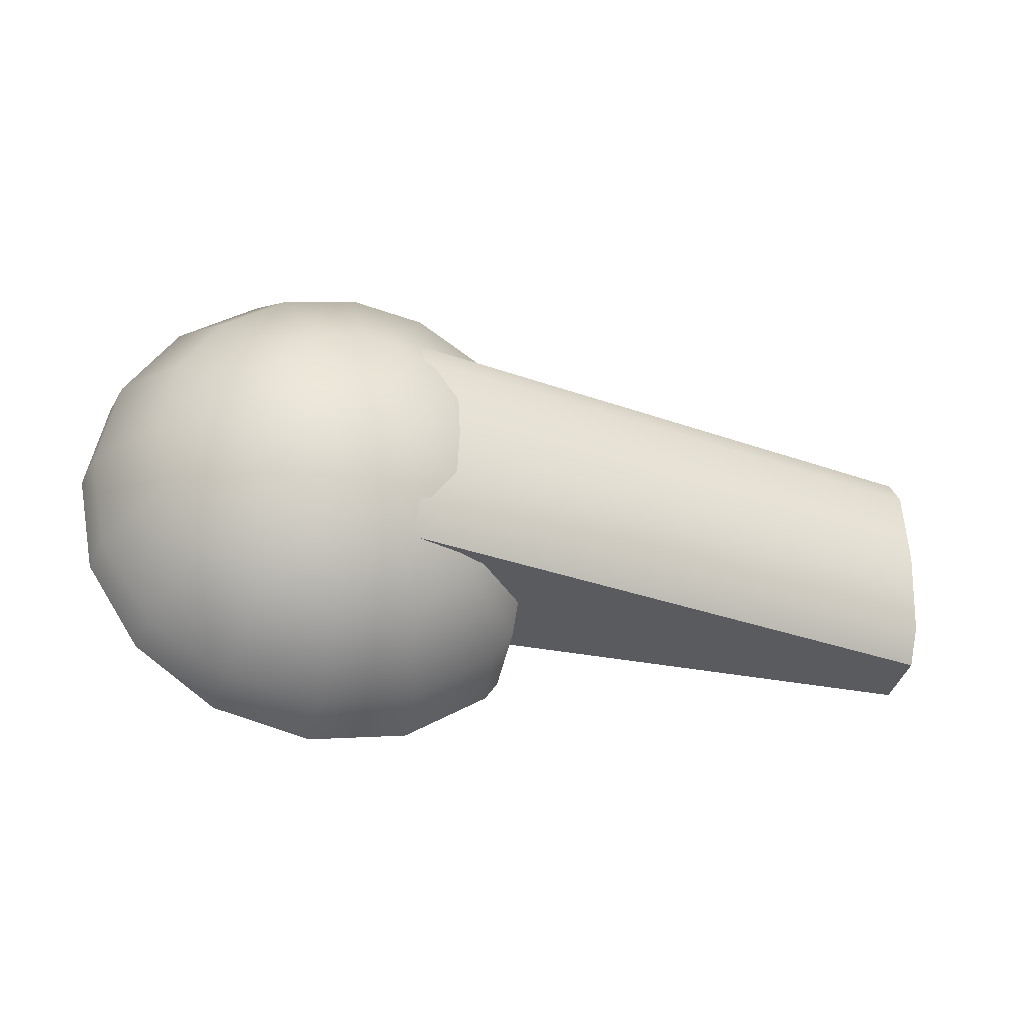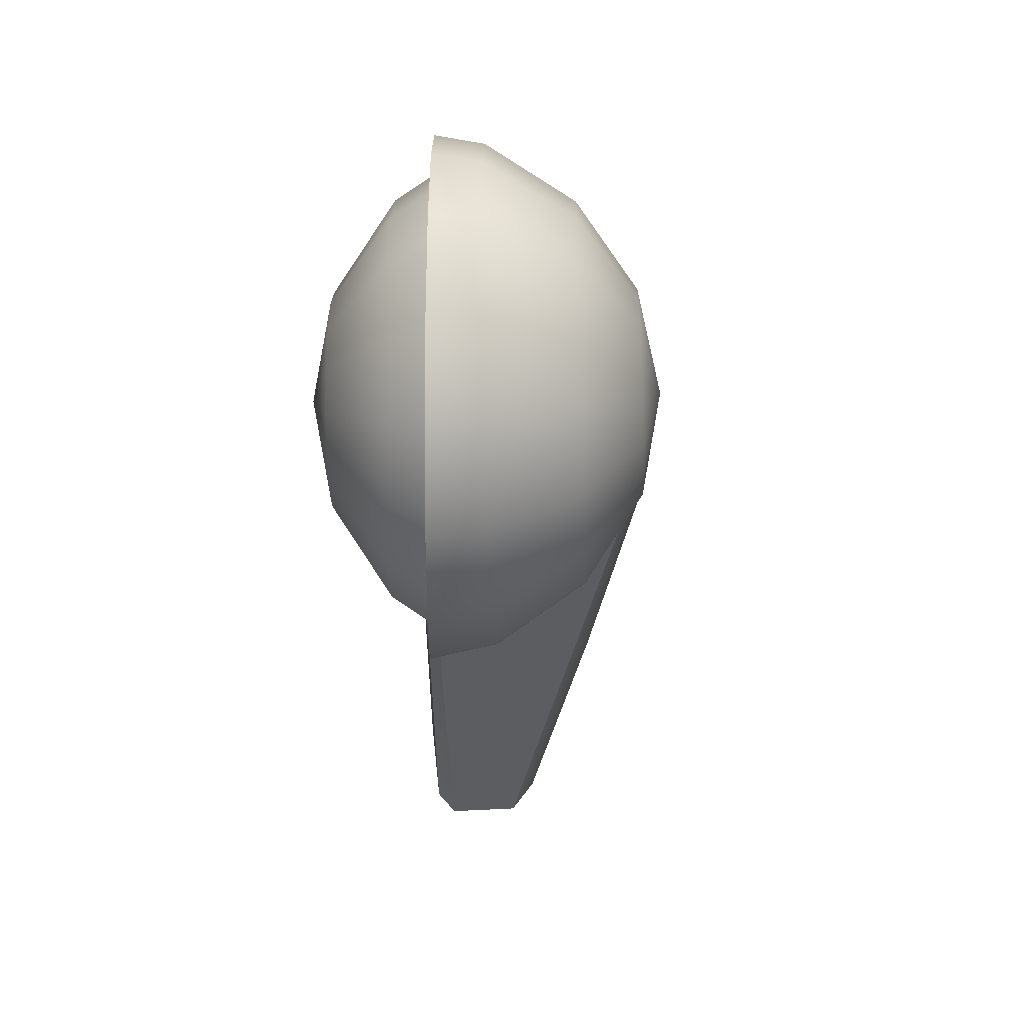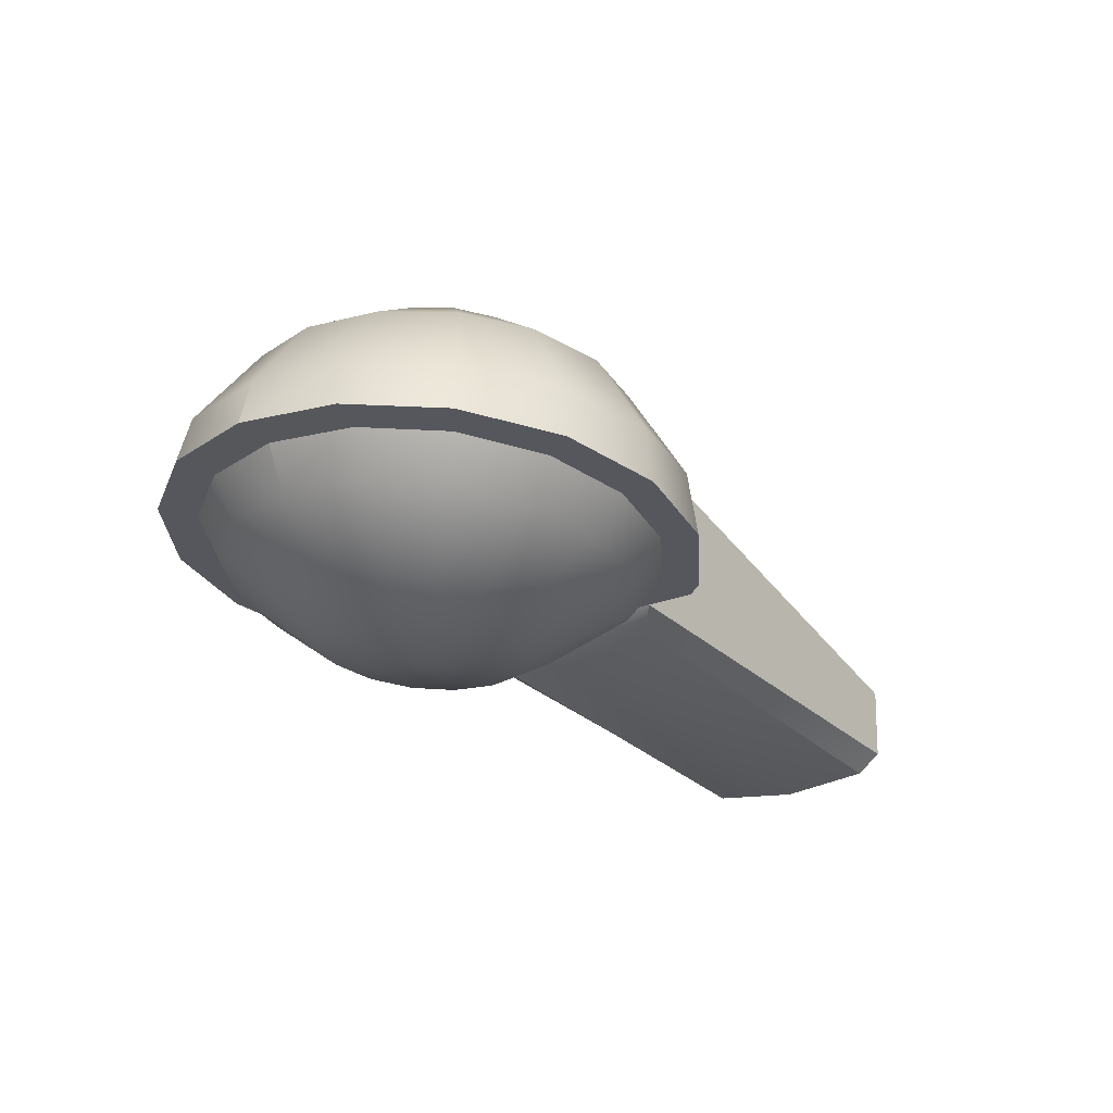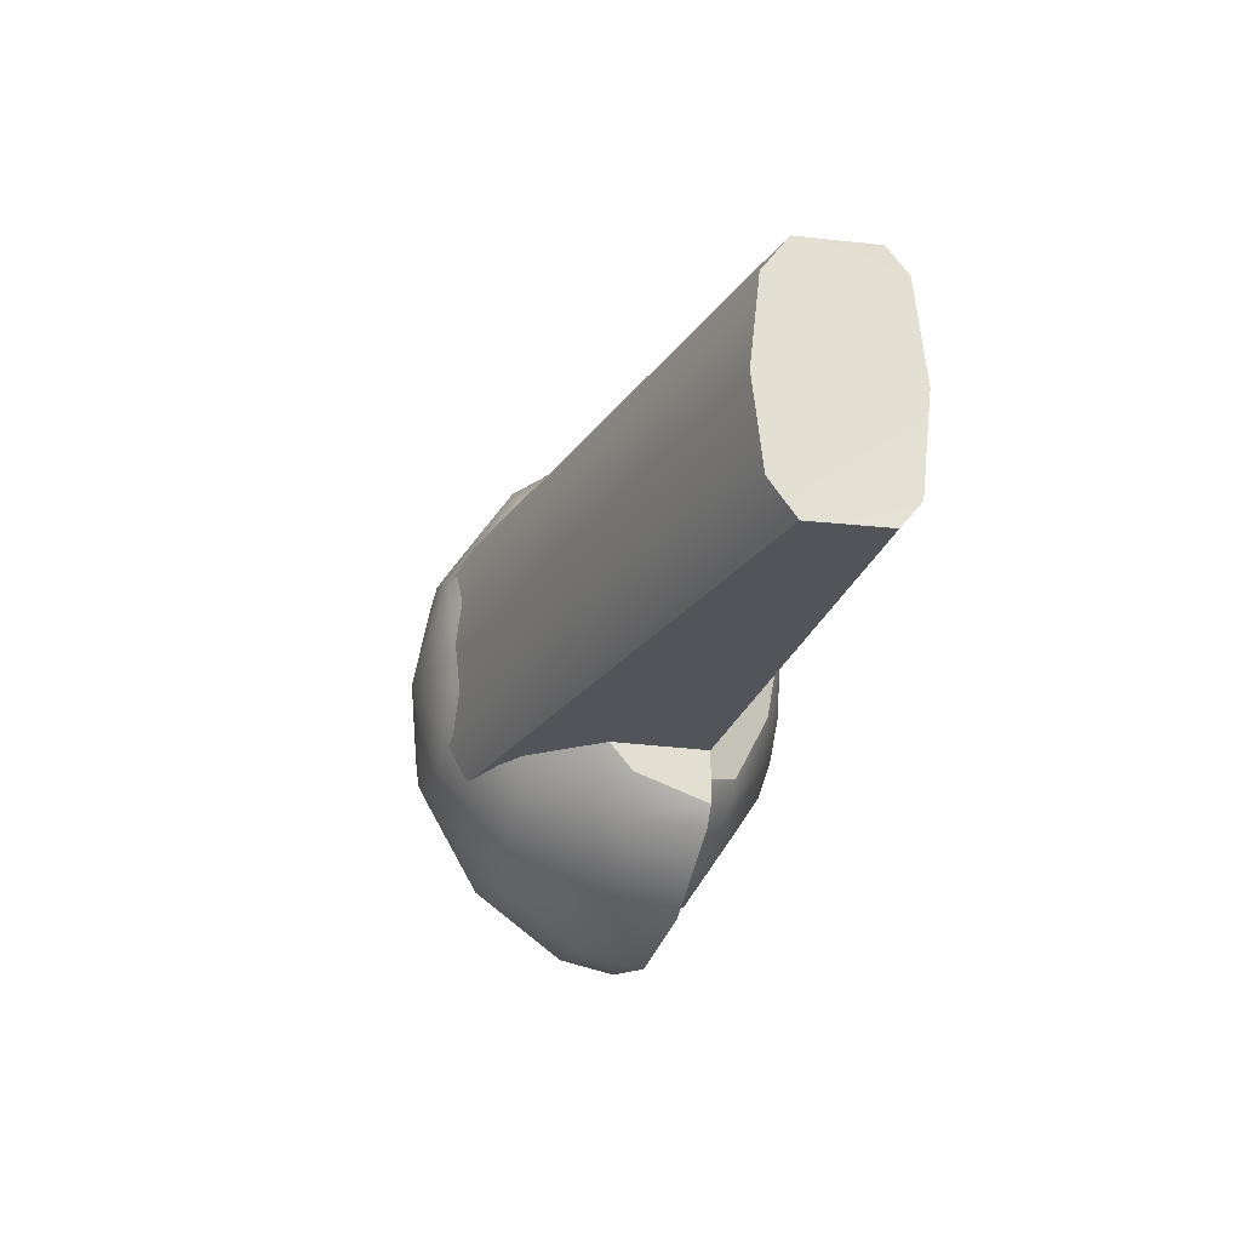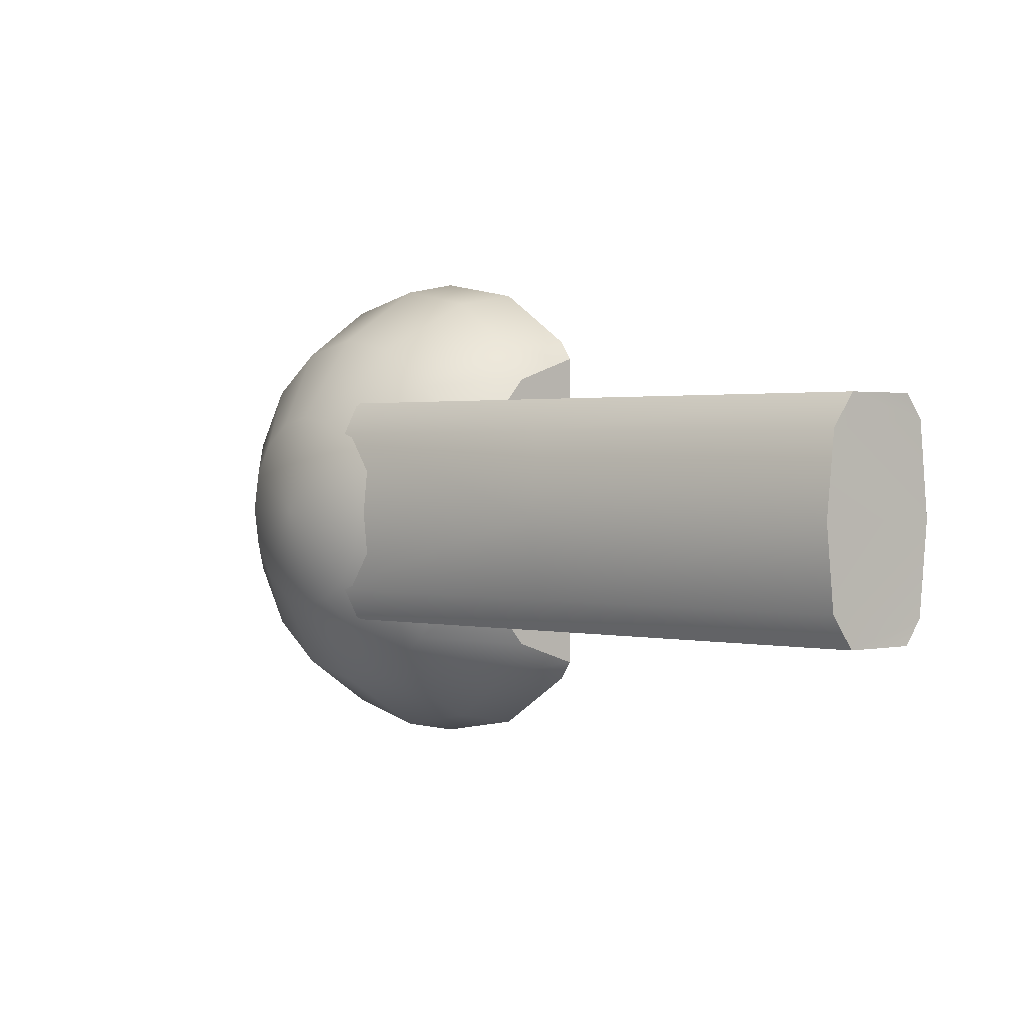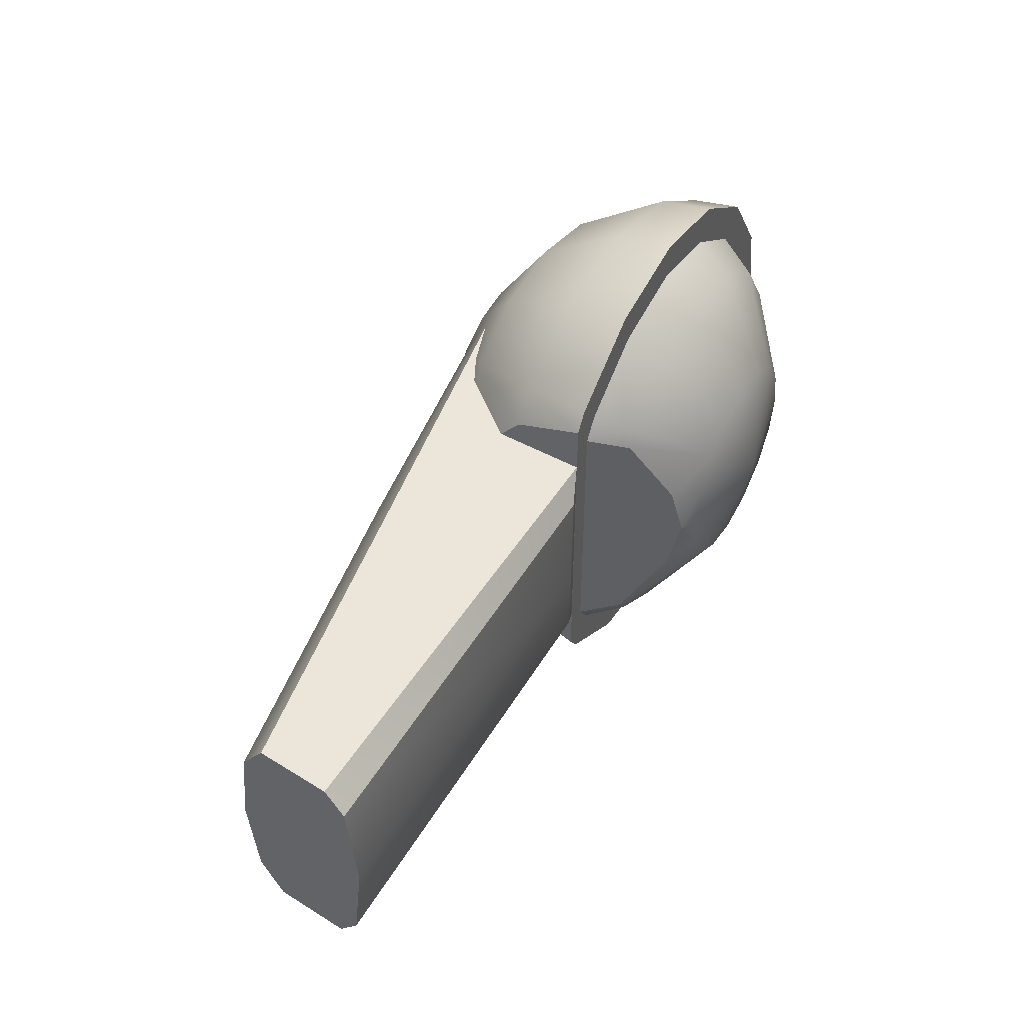
<metadata>
{"format":"obj","ext":"obj","renderer":"f3d","projection":"perspective","resolution":1024,"background":"white","views":[{"elev":-32.5,"azim":-9.1,"up":"+Y"},{"elev":-36.0,"azim":-82.5,"up":"+Y"},{"elev":-21.2,"azim":-52.6,"up":"+Z"},{"elev":-23.8,"azim":81.4,"up":"+Y"},{"elev":1.4,"azim":55.0,"up":"+Y"},{"elev":47.8,"azim":126.8,"up":"+Y"}]}
</metadata>
<code>
o Stradasole_530
v 0.06317 0.115 -0.05081
v -0.5444 0 0.2419
v 0.06317 -0.115 -0.05081
v 0.06729 0 0.05291
v -0.3823 0.115 -0.000846
v -0.2431 0.08247 0.1419
v -0.3823 -0.115 -0.000846
v -0.2431 -0.08247 0.1419
v 0.06544 0.115 0.02029
v 0.06649 0.08247 0.0438
v 0.06649 -0.08247 0.0438
v 0.06544 -0.115 0.02029
v -0.5058 0.08247 0.22
v -0.5193 0.115 0.2054
v -0.5193 -0.115 0.2054
v -0.5058 -0.08247 0.22
v -0.2423 0 0.151
v 0.06066 0 -0.07956
v -0.3382 0 -0.0275
v 0.06152 0.09151 -0.06969
v -0.3541 -0.09151 -0.01617
v 0.06152 -0.09151 -0.06969
v -0.3564 0.09151 -0.01597
v -0.57 -0.2439 0.08379
v -0.5961 -0.09334 0.2295
v -0.6337 -0.1725 0.1753
v -0.663 -0.2253 0.09192
v -0.6287 -0.07144 0.2323
v -0.694 -0.132 0.1806
v -0.7418 -0.1725 0.09882
v -0.6505 -0.03866 0.2343
v -0.7344 -0.07144 0.1841
v -0.7945 -0.09334 0.1034
v -0.3823 0 -0.000976
v -0.6582 0 0.2349
v -0.7485 0 0.1854
v -0.813 0 0.105
v -0.6505 0.03866 0.2343
v -0.7344 0.07144 0.1841
v -0.7945 0.09334 0.1034
v -0.6287 0.07144 0.2323
v -0.694 0.132 0.1806
v -0.7418 0.1725 0.09882
v -0.5961 0.09334 0.2295
v -0.6337 0.1725 0.1753
v -0.663 0.2253 0.09192
v -0.5576 0.101 0.2261
v -0.5625 0.1867 0.1691
v -0.57 0.2439 0.08379
v -0.5558 0 0.2461
v -0.519 0.09334 0.2227
v -0.4914 0.1725 0.1629
v -0.477 0.2253 0.07565
v -0.4864 0.07144 0.2199
v -0.431 0.132 0.1576
v -0.3982 0.1725 0.06875
v -0.4646 0.03866 0.218
v -0.3907 0.07144 0.1541
v -0.4569 -0 0.2173
v -0.3766 -0 0.1528
v -0.4646 -0.03866 0.218
v -0.3907 -0.07144 0.1541
v -0.4864 -0.07144 0.2199
v -0.431 -0.132 0.1576
v -0.3982 -0.1725 0.06875
v -0.519 -0.09334 0.2227
v -0.4914 -0.1725 0.1629
v -0.477 -0.2253 0.07565
v -0.5576 -0.101 0.2261
v -0.5625 -0.1867 0.1691
v -0.575 -0.2554 0.02636
v -0.6715 -0.235 0.04004
v -0.7527 -0.1792 0.05156
v -0.8067 -0.09677 0.05921
v -0.8256 0 0.06189
v -0.8256 0 0.06189
v -0.8067 0.09677 0.05921
v -0.7527 0.1792 0.05156
v -0.6715 0.235 0.04004
v -0.575 0.2554 0.02636
v -0.4777 0.2369 0.01256
v -0.3946 0.1819 0.000771
v -0.3764 0.1397 0.06685
v -0.372 0.08051 0.1168
v -0.3823 0.1636 -0.000976
v -0.3699 0 0.1407
v -0.3699 -0 0.1407
v -0.372 -0.08051 0.1168
v -0.3764 -0.1397 0.06685
v -0.3823 -0.1636 -0.000976
v -0.3946 -0.1819 0.000771
v -0.4777 -0.2369 0.01256
v -0.5843 -0.1052 -0.07057
v -0.6497 -0.1797 -0.001178
v -0.6242 -0.09723 -0.06496
v -0.7122 -0.1375 0.007602
v -0.658 -0.07441 -0.06021
v -0.754 -0.07441 0.01347
v -0.396 0 0.01083
v -0.6806 -0.04027 -0.05704
v -0.7686 0 0.01553
v -0.6886 0 -0.05592
v -0.754 0.07441 0.01347
v -0.6806 0.04027 -0.05704
v -0.7122 0.1375 0.007602
v -0.658 0.07441 -0.06021
v -0.6497 0.1797 -0.001178
v -0.6242 0.09723 -0.06496
v -0.576 0.1945 -0.01153
v -0.5843 0.1052 -0.07057
v -0.5873 0 -0.0913
v -0.5024 0.1797 -0.02189
v -0.5445 0.09723 -0.07617
v -0.4399 0.1375 -0.03067
v -0.5107 0.07441 -0.08092
v -0.4881 0.04027 -0.0841
v -0.4801 -0 -0.08521
v -0.4881 -0.04027 -0.0841
v -0.4399 -0.1375 -0.03067
v -0.5107 -0.07441 -0.08092
v -0.5024 -0.1797 -0.02189
v -0.5445 -0.09723 -0.07617
v -0.576 -0.1945 -0.01153
v -0.5694 -0.2264 0.03577
v -0.6552 -0.2093 0.04812
v -0.7281 -0.1603 0.0586
v -0.7768 -0.0868 0.06561
v -0.794 0 0.06807
v -0.794 0 0.06807
v -0.7768 0.0868 0.06561
v -0.7281 0.1603 0.0586
v -0.6552 0.2093 0.04812
v -0.5694 0.2264 0.03577
v -0.4837 0.209 0.02345
v -0.4112 0.1598 0.01302
v -0.396 0.1367 0.01083
v -0.4298 0.1223 -0.03208
v -0.4586 0.05146 -0.06851
v -0.4666 0 -0.07871
v -0.4666 -0 -0.07871
v -0.4586 -0.05146 -0.06851
v -0.4298 -0.1223 -0.03208
v -0.396 -0.1367 0.01083
v -0.4112 -0.1598 0.01302
v -0.4837 -0.209 0.02345
f 4 6 17
f 17 13 2
f 22 18 11
f 12 7 3
f 8 15 12
f 6 9 14
f 5 9 1
f 16 17 2
f 8 4 17
f 70 27 24
f 69 50 25
f 24 72 71
f 70 25 26
f 27 73 72
f 25 29 26
f 26 30 27
f 25 50 28
f 30 32 33
f 28 50 31
f 30 74 73
f 29 31 32
f 32 37 33
f 31 50 35
f 37 76 75
f 31 36 32
f 76 40 77
f 35 39 36
f 37 39 40
f 35 50 38
f 77 43 78
f 38 42 39
f 39 43 40
f 38 50 41
f 42 46 43
f 41 50 44
f 78 46 79
f 41 45 42
f 46 48 49
f 44 50 47
f 79 49 80
f 44 48 45
f 80 53 81
f 48 51 52
f 49 52 53
f 47 50 51
f 51 55 52
f 52 56 53
f 51 50 54
f 81 56 82
f 55 84 83
f 54 50 57
f 56 85 82
f 54 58 55
f 57 50 59
f 57 60 58
f 60 87 86
f 60 61 62
f 62 87 60
f 59 50 61
f 64 89 88
f 61 50 63
f 65 90 89
f 61 64 62
f 65 67 68
f 63 50 66
f 65 92 91
f 64 66 67
f 68 71 92
f 67 69 70
f 67 24 68
f 66 50 69
f 34 83 84
f 88 89 34
f 134 133 99
f 124 145 99
f 4 10 6
f 17 6 13
f 20 1 9
f 9 10 20
f 10 4 18
f 20 10 18
f 4 11 18
f 11 12 22
f 12 3 22
f 12 15 7
f 12 11 8
f 8 16 15
f 14 13 6
f 6 10 9
f 5 14 9
f 16 8 17
f 8 11 4
f 70 26 27
f 24 27 72
f 70 69 25
f 27 30 73
f 25 28 29
f 26 29 30
f 30 29 32
f 30 33 74
f 29 28 31
f 32 36 37
f 75 74 33
f 33 37 75
f 31 35 36
f 76 37 40
f 35 38 39
f 37 36 39
f 77 40 43
f 38 41 42
f 39 42 43
f 42 45 46
f 78 43 46
f 41 44 45
f 46 45 48
f 79 46 49
f 44 47 48
f 80 49 53
f 48 47 51
f 49 48 52
f 51 54 55
f 52 55 56
f 81 53 56
f 83 56 55
f 55 58 84
f 56 83 85
f 54 57 58
f 57 59 60
f 86 84 58
f 58 60 86
f 60 59 61
f 62 88 87
f 88 62 64
f 64 65 89
f 65 91 90
f 61 63 64
f 65 64 67
f 65 68 92
f 64 63 66
f 68 24 71
f 67 66 69
f 67 70 24
f 84 86 34
f 34 85 83
f 89 90 34
f 34 86 87
f 87 88 34
f 133 132 99
f 132 131 99
f 131 130 99
f 130 129 99
f 129 128 99
f 99 136 135
f 135 134 99
f 145 144 99
f 144 143 99
f 99 128 127
f 126 99 127
f 126 125 99
f 125 124 99
f 16 13 5
f 23 1 20
f 22 19 18
f 3 21 22
f 19 20 18
f 90 91 92
f 81 82 85
f 5 23 19
f 5 7 16
f 7 15 16
f 16 2 13
f 13 14 5
f 23 5 1
f 22 21 19
f 3 7 21
f 19 23 20
f 92 71 34
f 71 72 34
f 72 73 34
f 73 74 34
f 74 75 34
f 34 90 92
f 85 34 81
f 34 75 77
f 75 76 77
f 77 78 34
f 78 79 34
f 79 80 34
f 80 81 34
f 21 7 19
f 7 5 19
f 123 95 93
f 93 95 111
f 94 124 125
f 95 96 97
f 95 97 111
f 96 125 126
f 97 100 111
f 98 126 127
f 97 98 100
f 101 127 128
f 100 101 102
f 100 102 111
f 101 104 102
f 111 102 104
f 101 130 103
f 111 104 106
f 103 131 105
f 104 105 106
f 111 106 108
f 132 105 131
f 106 107 108
f 107 110 108
f 111 108 110
f 107 133 109
f 110 112 113
f 113 111 110
f 109 134 112
f 115 111 113
f 112 135 114
f 113 114 115
f 116 111 115
f 114 136 137
f 115 137 138
f 116 138 139
f 117 111 116
f 118 140 141
f 118 111 117
f 120 111 118
f 119 143 144
f 120 118 141
f 121 144 145
f 120 121 122
f 122 111 120
f 121 93 122
f 122 93 111
f 123 145 124
f 141 140 99
f 99 138 137
f 123 94 95
f 94 123 124
f 95 94 96
f 96 94 125
f 98 96 126
f 97 96 98
f 128 129 101
f 101 98 127
f 100 98 101
f 101 103 104
f 101 129 130
f 103 130 131
f 104 103 105
f 132 107 105
f 106 105 107
f 107 109 110
f 107 132 133
f 110 109 112
f 109 133 134
f 112 134 135
f 113 112 114
f 114 135 136
f 138 116 115
f 115 114 137
f 140 117 139
f 117 116 139
f 118 117 140
f 119 142 143
f 141 142 120
f 142 119 120
f 121 119 144
f 120 119 121
f 121 123 93
f 123 121 145
f 140 139 99
f 99 143 142
f 142 141 99
f 137 136 99
f 99 139 138

</code>
